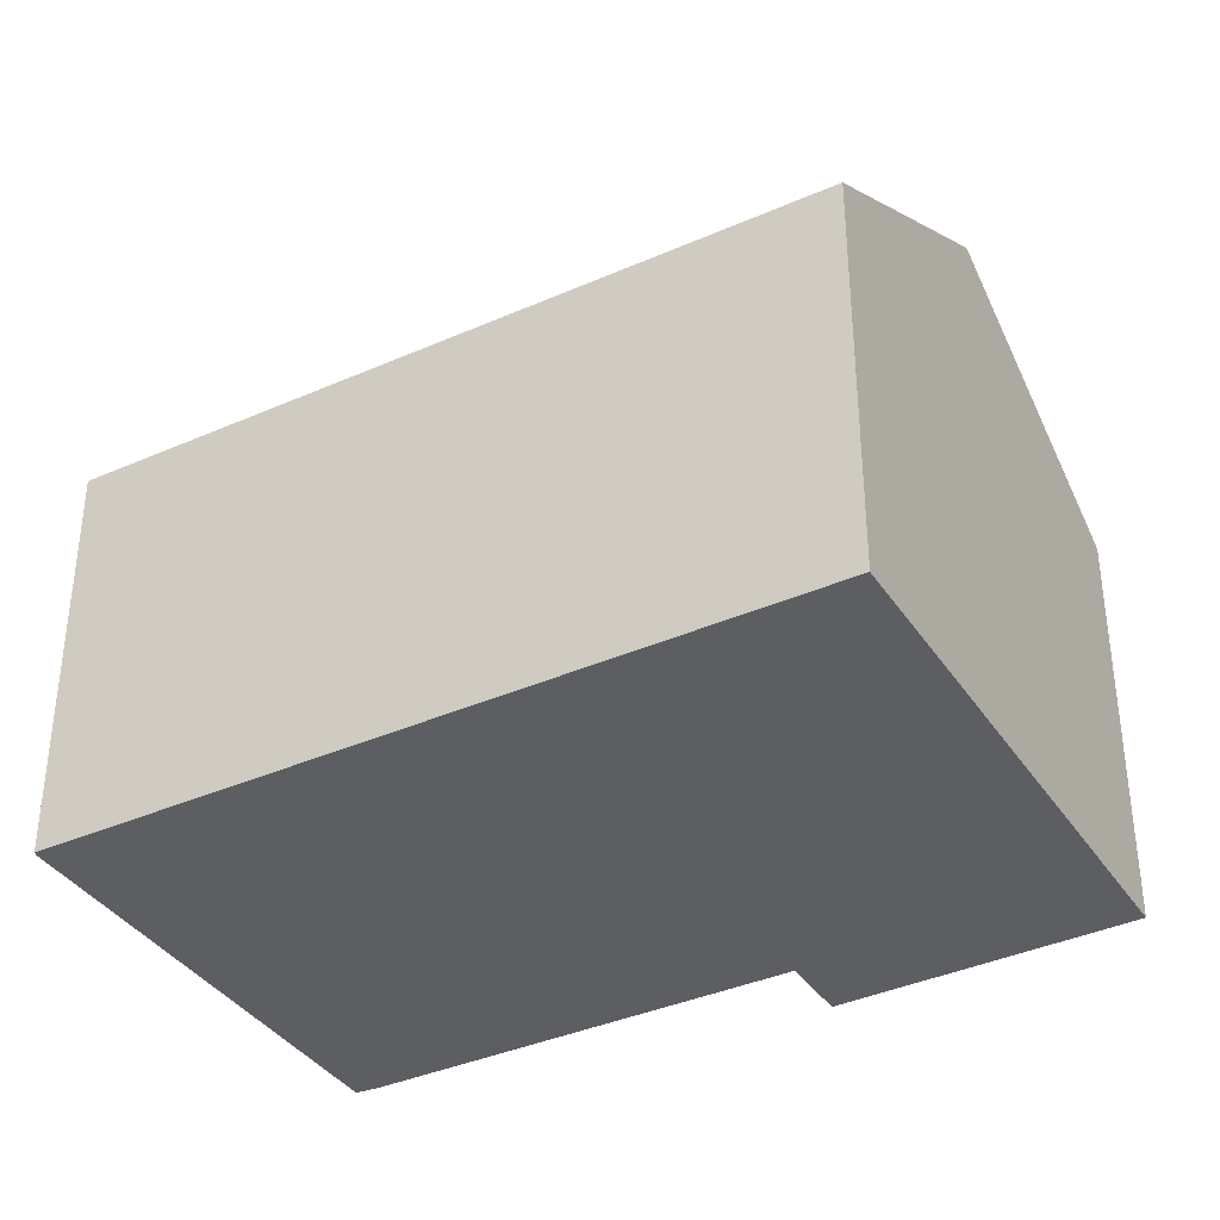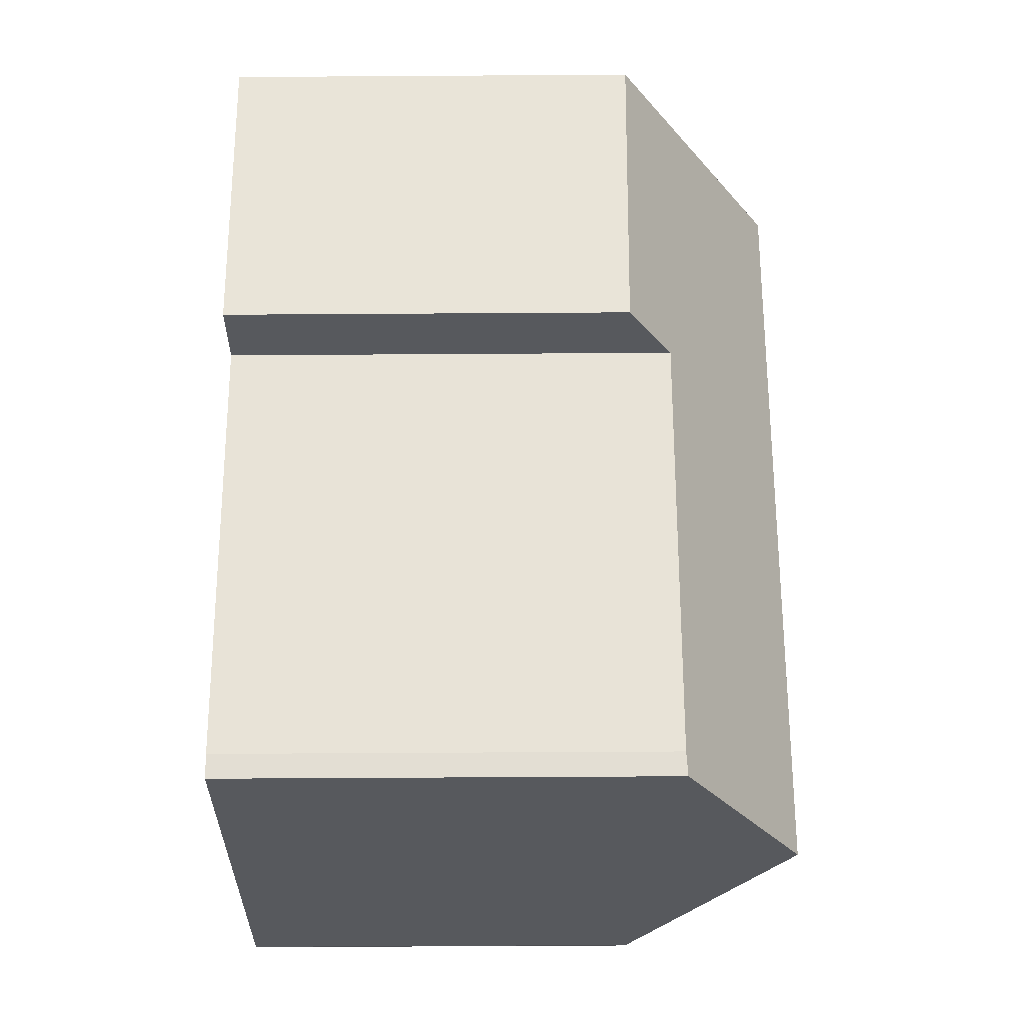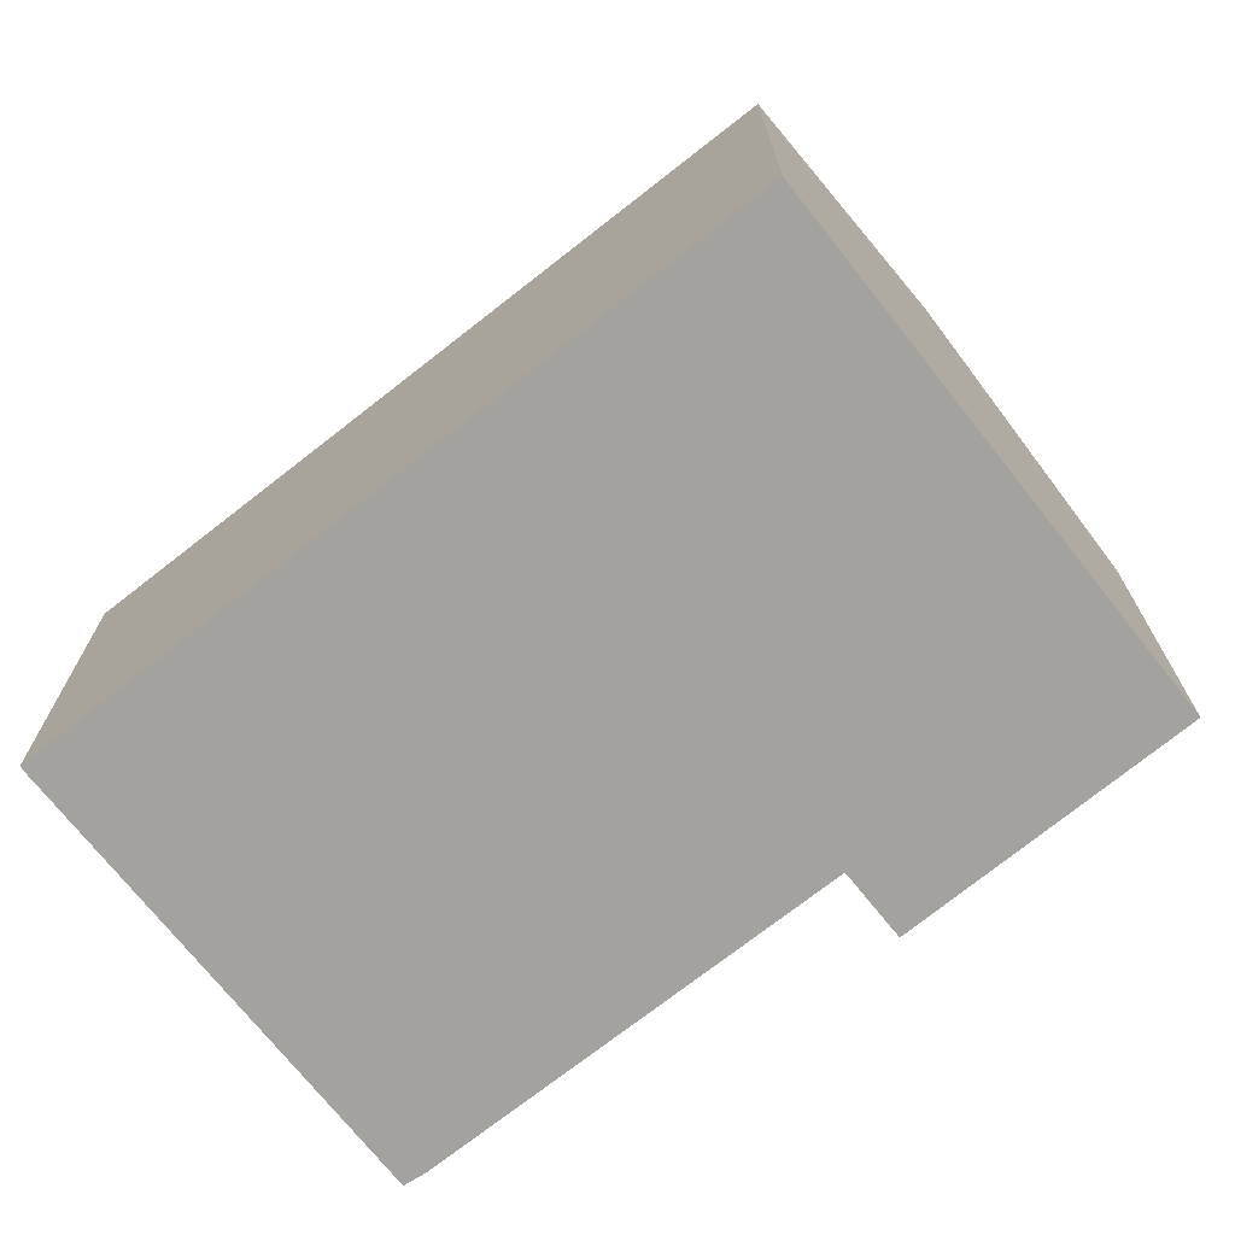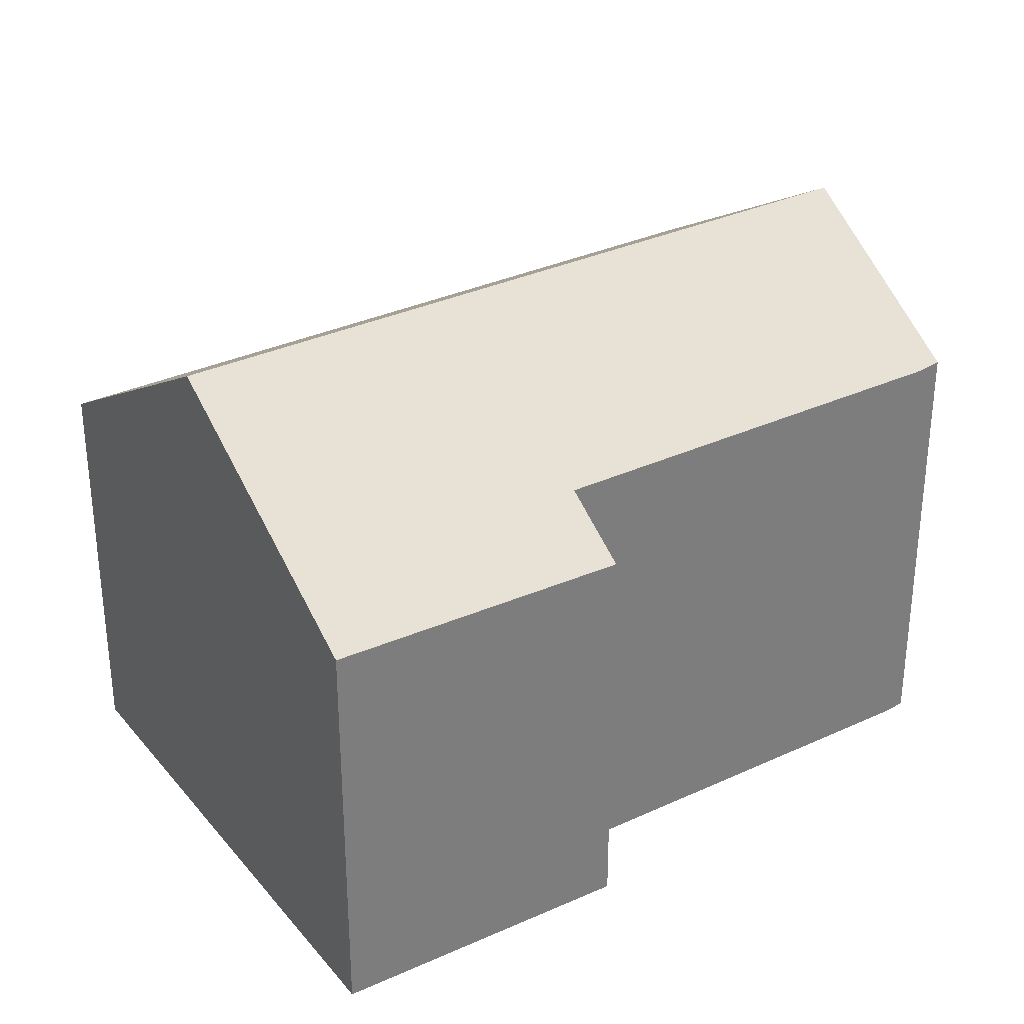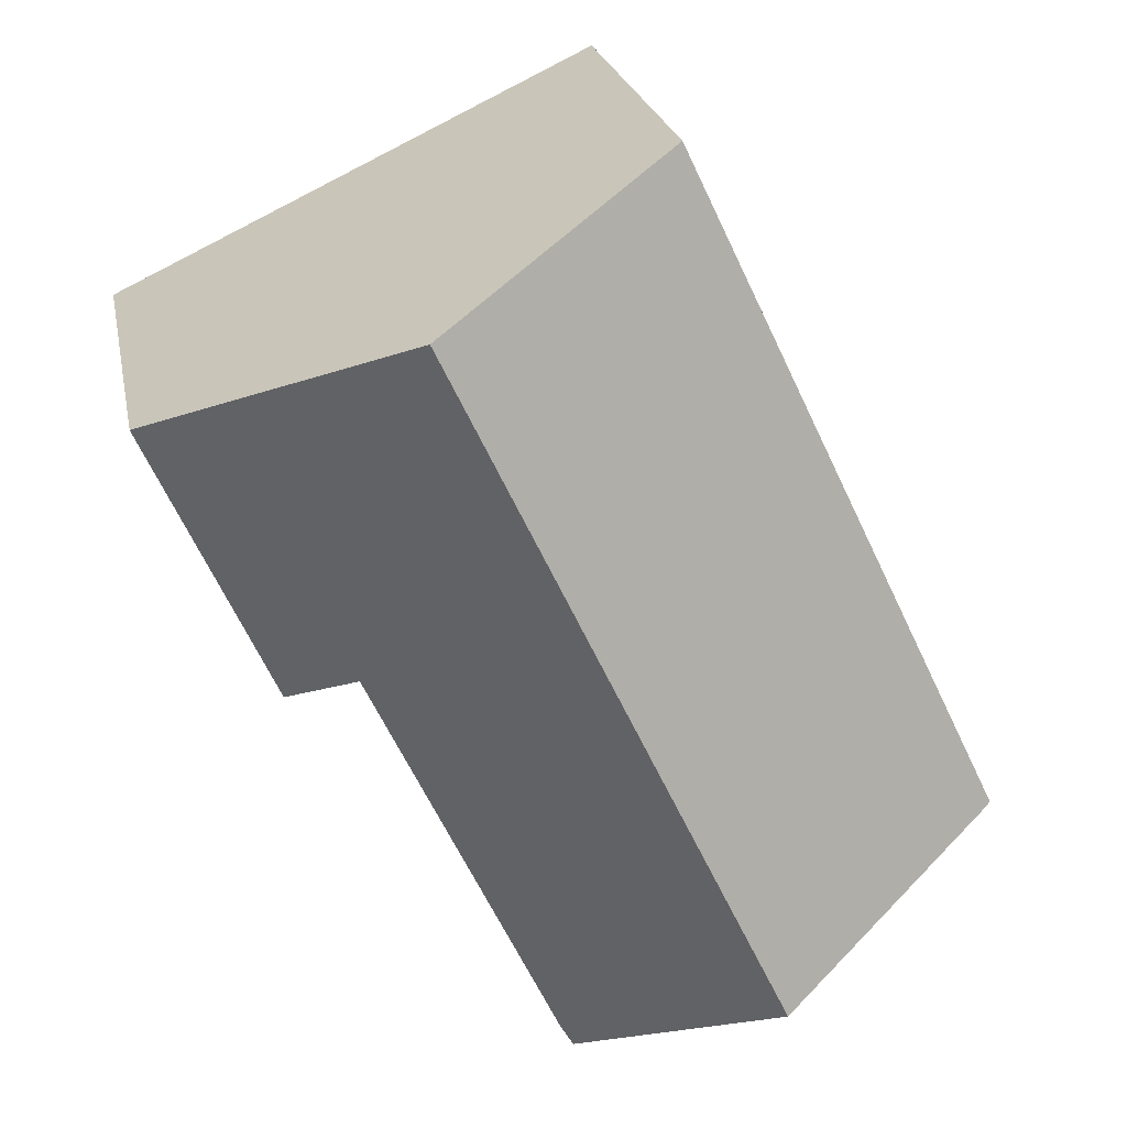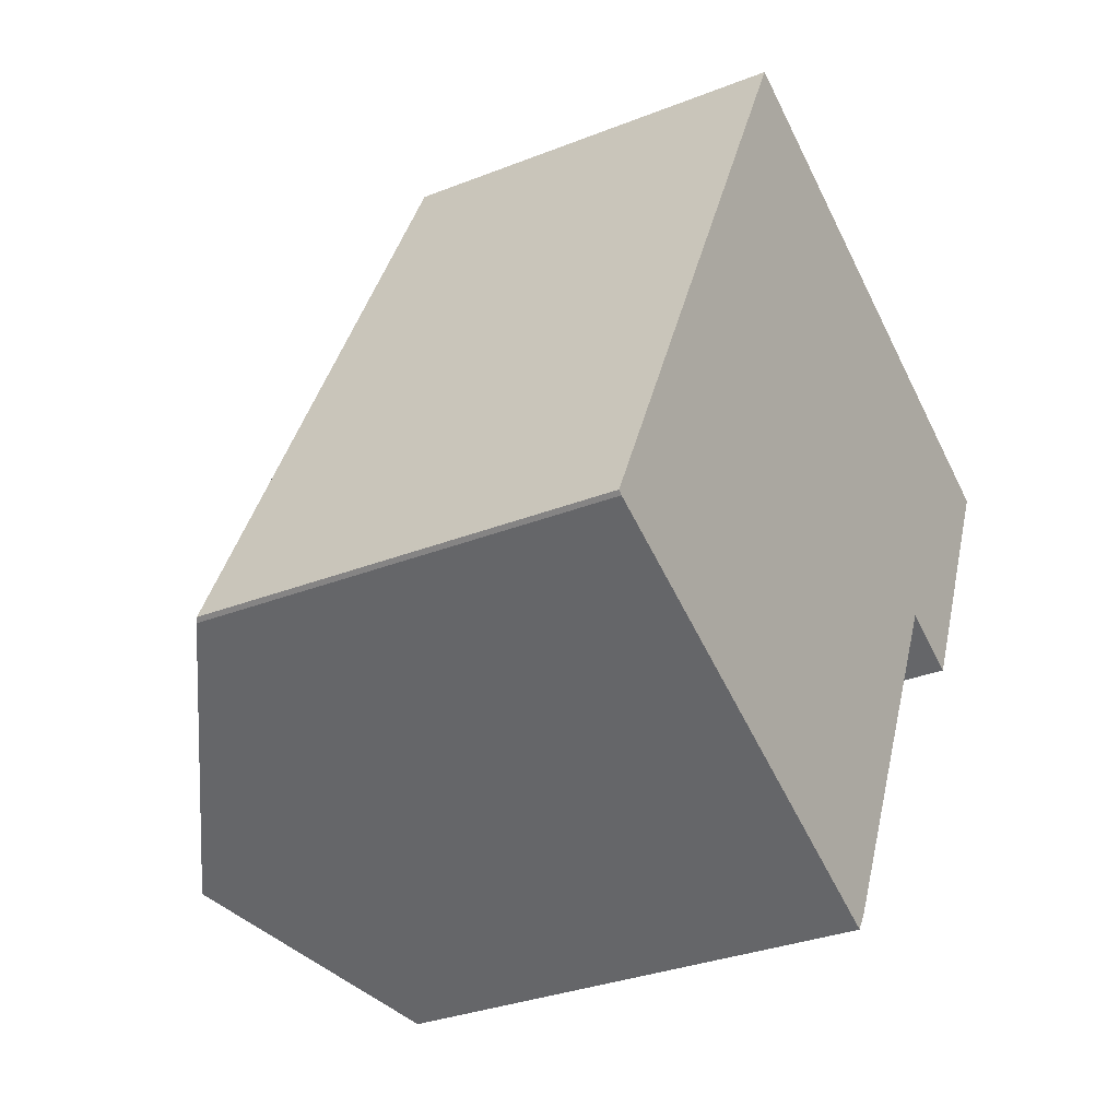
<metadata>
{"format":"obj","ext":"obj","renderer":"f3d","projection":"perspective","resolution":1024,"background":"white","views":[{"elev":-37.6,"azim":-35.1,"up":"+Y"},{"elev":-54.1,"azim":90.4,"up":"+Z"},{"elev":-72.4,"azim":-26.4,"up":"+Y"},{"elev":32.6,"azim":82.6,"up":"+Y"},{"elev":23.1,"azim":169.1,"up":"+Z"},{"elev":-31.6,"azim":-60.8,"up":"+Z"}]}
</metadata>
<code>
v  13.43 7.712 3.459
v  11.11 10.88 10.95
v  15.82 7.774 8.72
v  12.15 8.55 4.051
v  8.558 8.538 -3.526
v  8.321 8.565 -3.917
v  4.801 10.88 -2.27
v  0.077 7.776 -0.06
v  0 7.719 4.727e-16
v  5.226 7.719 10.96
v  6.307 7.719 13.23
v  8.321 2.398e-16 -3.917
v  0.077 3.674e-18 -0.06
v  4.801 1.39e-16 -2.27
v  0 0 0
v  12.15 -2.481e-16 4.051
v  13.43 -2.118e-16 3.459
v  5.226 -6.711e-16 10.96
v  6.307 -8.099e-16 13.23
v  15.82 -5.339e-16 8.72
v  11.11 -6.707e-16 10.95
v  8.558 2.159e-16 -3.526
g defaultobject
f 1 2 3
f 2 1 4
f 2 4 5
f 2 5 6
f 2 6 7
f 8 2 7
f 2 8 9
f 2 9 10
f 2 10 11
f 6 8 7
f 8 6 12
f 8 12 13
f 13 12 14
f 13 9 8
f 9 13 15
f 1 16 4
f 16 1 17
f 15 10 9
f 10 15 18
f 10 18 11
f 11 18 19
f 19 2 11
f 2 19 3
f 3 19 20
f 20 19 21
f 20 1 3
f 1 20 17
f 5 12 6
f 12 5 22
f 16 5 4
f 5 16 22
f 18 21 19
f 21 18 15
f 21 15 20
f 20 15 16
f 16 15 22
f 22 15 13
f 22 13 14
f 22 14 12
f 17 20 16

</code>
